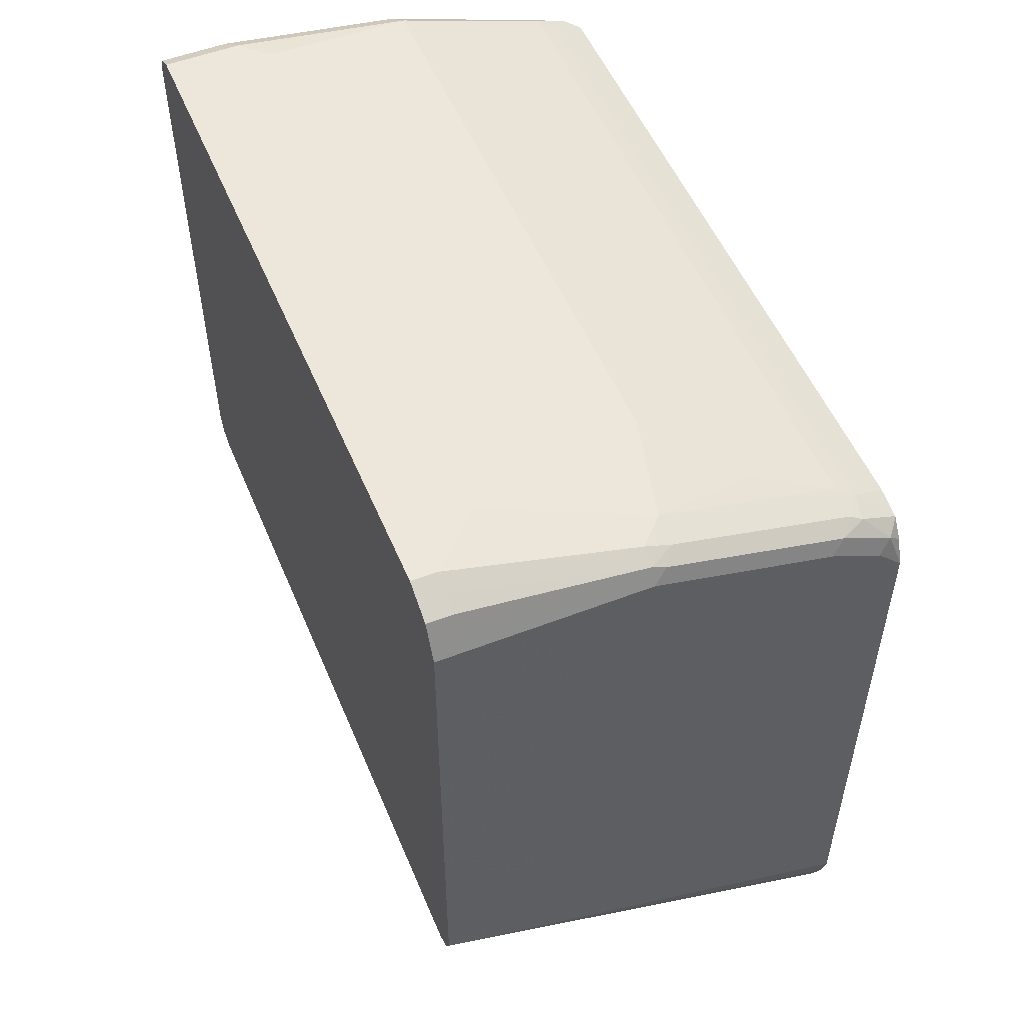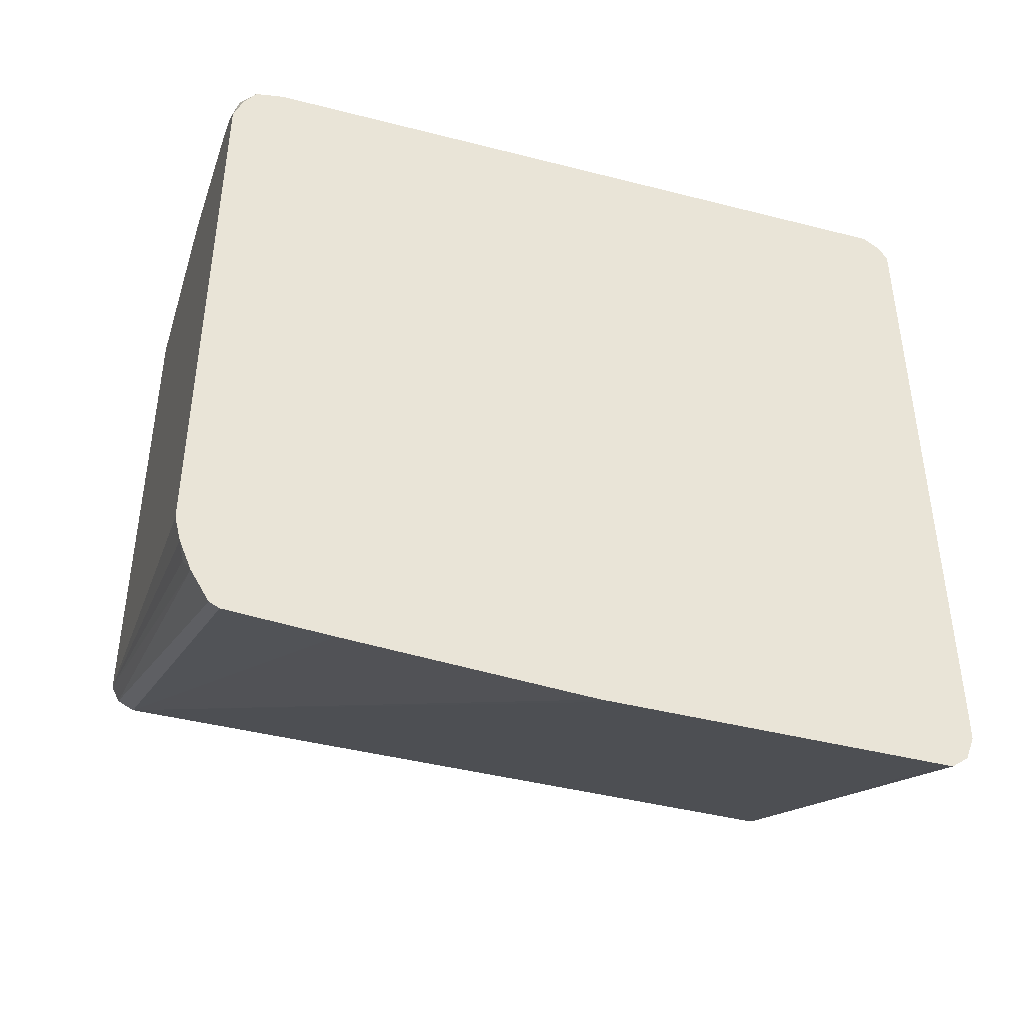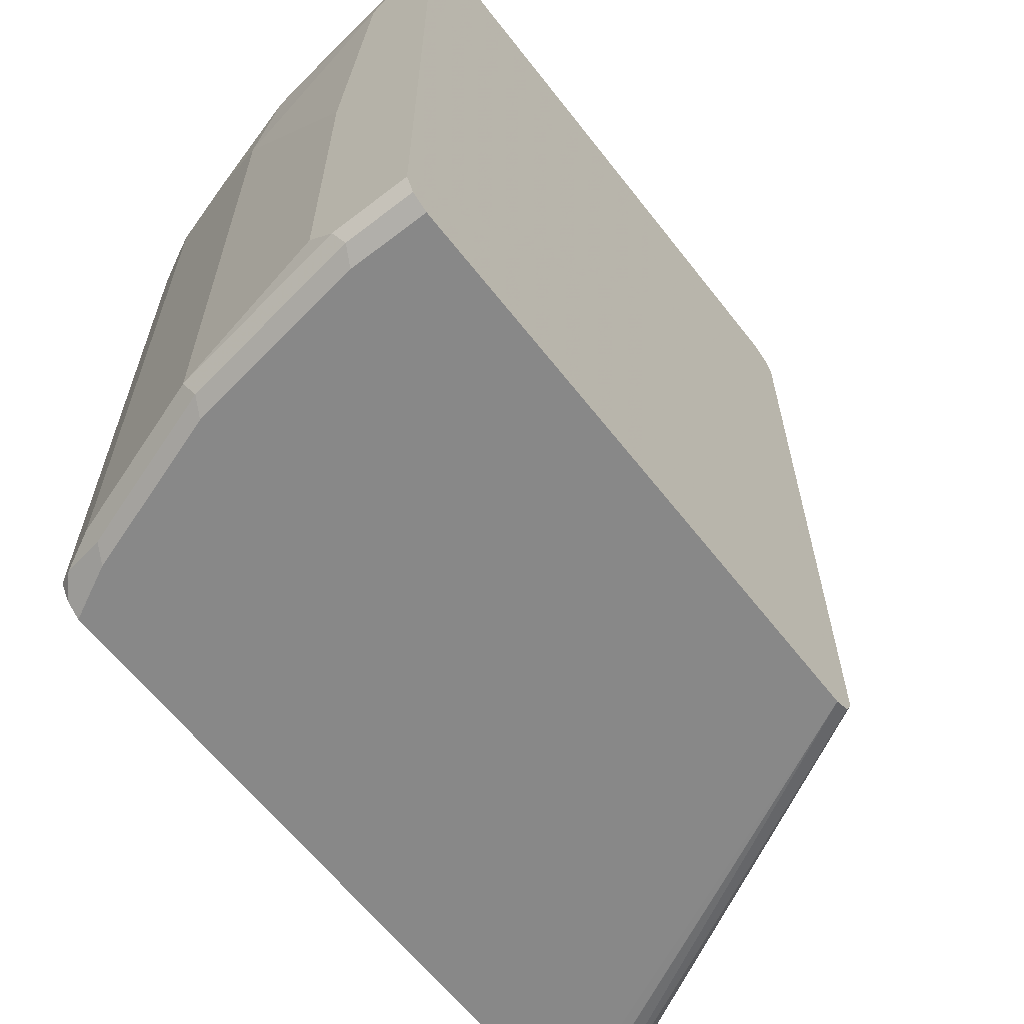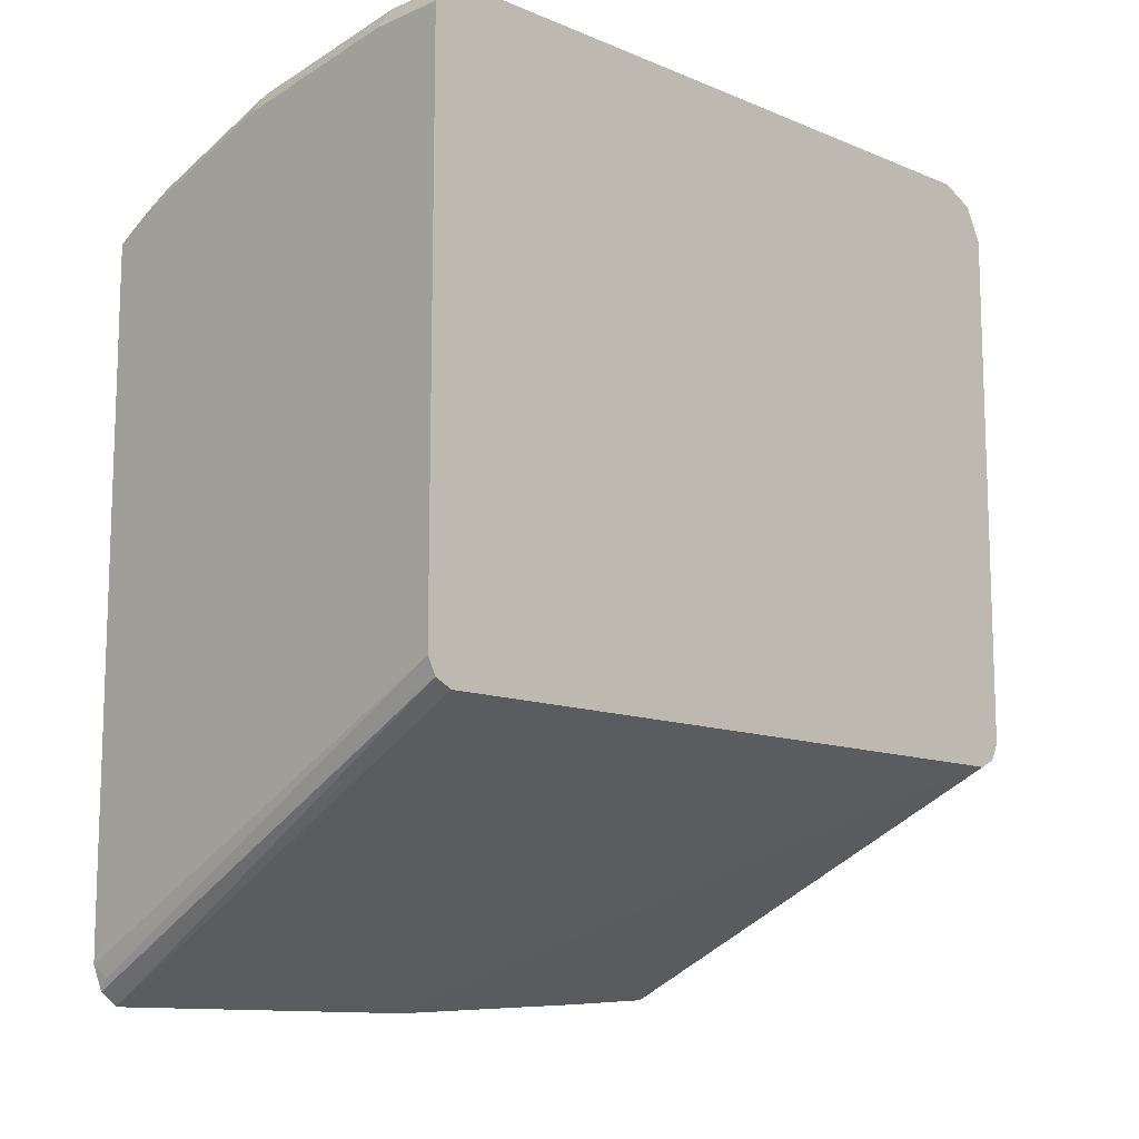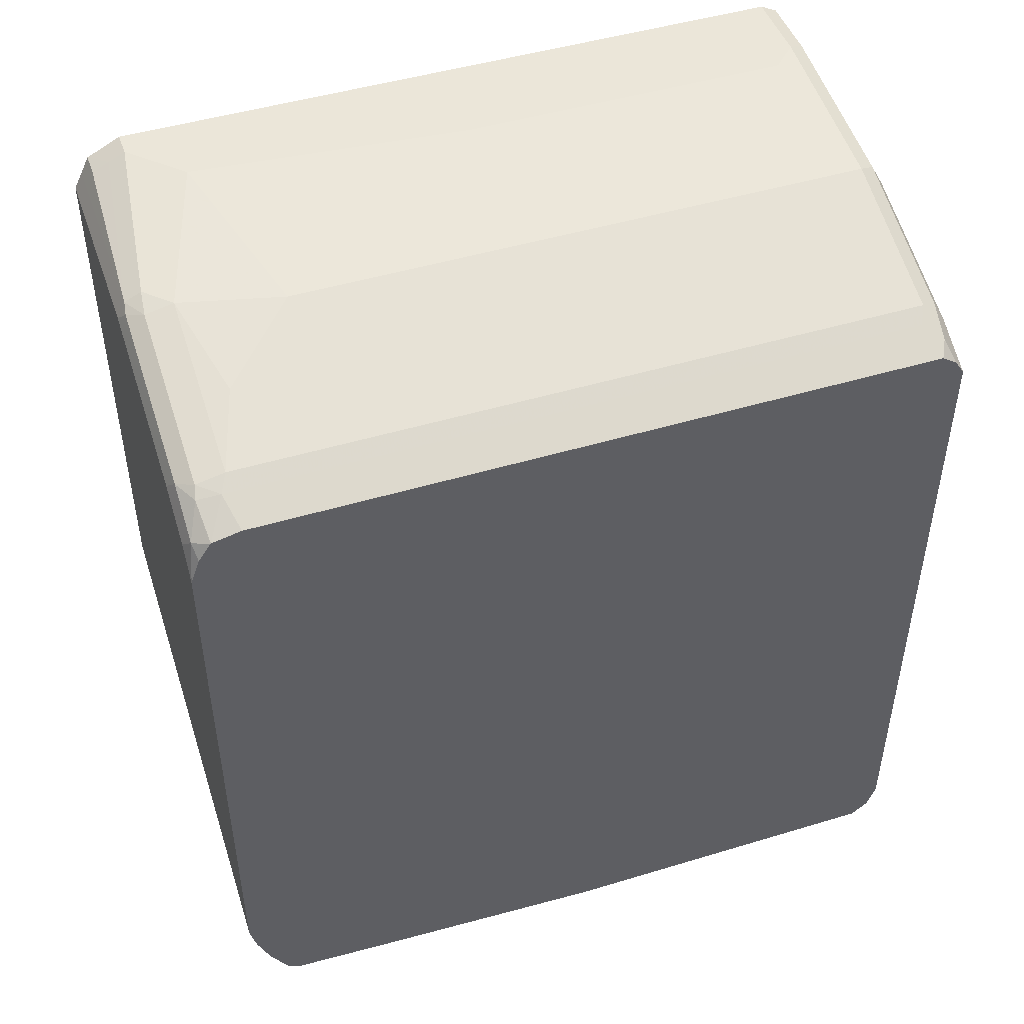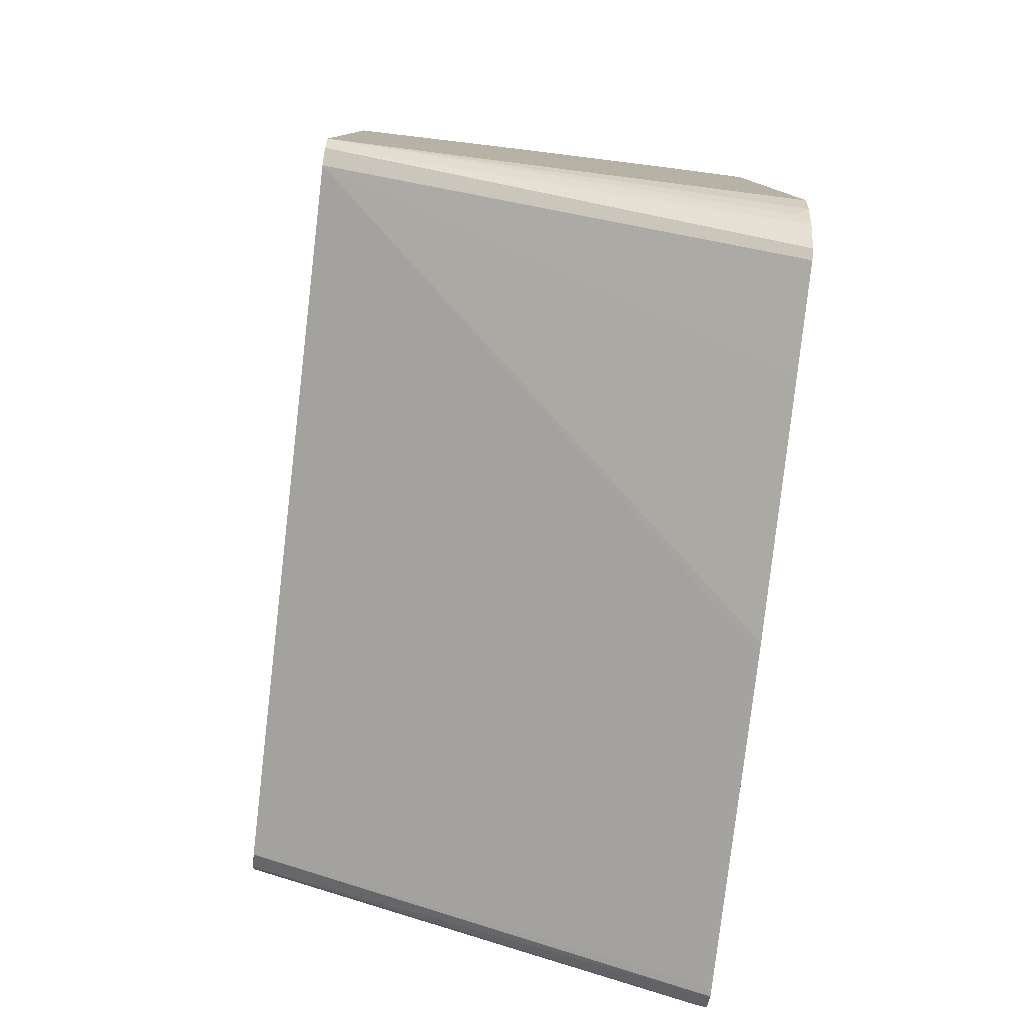
<metadata>
{"format":"obj","ext":"obj","renderer":"f3d","projection":"perspective","resolution":1024,"background":"white","views":[{"elev":53.0,"azim":157.5,"up":"+Z"},{"elev":-42.8,"azim":-107.0,"up":"+Z"},{"elev":-62.7,"azim":37.9,"up":"+Y"},{"elev":-11.8,"azim":45.6,"up":"+Z"},{"elev":47.2,"azim":-108.9,"up":"+Z"},{"elev":-79.2,"azim":173.3,"up":"+Z"}]}
</metadata>
<code>
v -0.3465 0.3057 0.3669
v -0.3664 0.3056 0.3466
v -0.3664 0.3057 0.3669
v -0.0002956 0.3057 0.4688
v -0.3664 0.3004 0.3257
v -0.3664 0.3057 0.8153
v -0.0002956 0.3054 0.4682
v -0.3664 0.2902 0.3009
v -0.3567 0.2955 0.316
v -0.0002956 0.3057 0.8968
v -0.3664 0.2982 0.8361
v -0.3567 0.3006 0.8459
v -0.3465 0.3057 0.8356
v -0.0002956 0.2989 0.4553
v -0.3664 0.2749 0.2755
v -0.1631 0.3057 0.8968
v -0.0002956 0.2989 0.9104
v -0.3664 0.2884 0.8507
v -0.3363 0.2904 0.8662
v -0.3159 0.3006 0.8662
v -0.3057 0.3057 0.856
v -0.0002956 0.2859 0.4487
v -0.3664 0.2668 0.2714
v -0.1733 0.3006 0.907
v -0.1631 0.2989 0.9104
v -0.0002956 0.2921 0.924
v -0.3664 0.2878 0.8512
v -0.3397 0.2717 0.8696
v -0.3261 0.2879 0.8713
v -0.0002956 0.2853 0.4484
v -0.3664 0.1839 0.266
v -0.1834 0.2879 0.9121
v -0.1631 0.2853 0.9172
v -0.0204 0.2785 0.9308
v -0.0204 0.2921 0.924
v -0.0002956 0.2919 0.9241
v -0.3664 0.2653 0.8562
v -0.3397 -0.2785 0.8696
v -0.3261 0.2649 0.8764
v -0.3664 0.2647 0.8563
v -0.0002956 -0.2853 0.4484
v -0.3601 -0.01359 0.2582
v -0.3664 -0.01041 0.255
v -0.1834 0.2649 0.9172
v -0.06118 0.2242 0.9375
v -0.04079 0.2446 0.9375
v -0.0204 0.2649 0.9375
v -0.0002956 0.2785 0.9308
v -0.3664 -0.2856 0.8563
v -0.3533 -0.2921 0.8628
v -0.3261 -0.2853 0.8764
v -0.265 0.2446 0.8968
v -0.0002956 -0.2855 0.4485
v -0.3664 -0.2848 0.255
v -0.3601 -0.2785 0.2582
v -0.2038 0.1834 0.9172
v -0.08154 -0 0.9375
v -0.0002956 0.2649 0.9375
v -0.3664 -0.2977 0.848
v -0.3193 -0.2989 0.8696
v -0.2038 -0.2853 0.9172
v -0.0002956 -0.2989 0.4553
v -0.3664 -0.2982 0.2655
v -0.08154 -0.2649 0.9375
v -0.0002956 -0.2853 0.9375
v -0.3664 -0.3053 0.8366
v -0.3261 -0.3057 0.856
v -0.2038 -0.3057 0.8968
v -0.197 -0.2989 0.9104
v -0.06118 -0.2853 0.9375
v -0.0002956 -0.299 0.4555
v -0.3567 -0.3006 0.2752
v -0.3664 -0.3055 0.2849
v -0.0002956 -0.2856 0.9374
v -0.3664 -0.3057 0.8356
v -0.06118 -0.3057 0.9172
v -0.05437 -0.2989 0.9308
v -0.0002956 -0.3057 0.4688
v -0.3664 -0.3056 0.2854
v -0.0002956 -0.2989 0.9308
v -0.3664 -0.3057 0.3058
v -0.0002956 -0.3057 0.9172
v -0.3465 -0.3057 0.3058
f 39 61 56
f 39 56 52
f 39 51 61
f 45 65 58
f 38 49 50
f 34 36 35
f 38 50 51
f 39 52 44
f 45 70 65
f 41 54 55
f 42 55 54
f 42 54 43
f 44 56 45
f 44 52 56
f 45 57 64
f 45 64 70
f 34 48 36
f 41 53 54
f 34 58 48
f 30 41 55
f 33 46 47
f 26 35 36
f 27 37 28
f 28 38 51
f 28 51 39
f 28 39 29
f 28 37 40
f 28 40 49
f 34 47 58
f 28 49 38
f 29 44 32
f 30 55 42
f 30 42 43
f 30 43 31
f 32 44 33
f 33 44 45
f 33 45 46
f 29 39 44
f 45 58 47
f 79 83 81
f 45 56 57
f 67 81 83
f 67 83 78
f 67 78 82
f 67 82 76
f 67 76 68
f 68 76 77
f 68 77 69
f 67 75 81
f 70 77 74
f 72 78 73
f 73 78 79
f 74 77 80
f 76 82 80
f 76 80 77
f 78 83 79
f 25 34 35
f 71 78 72
f 66 75 67
f 65 70 74
f 63 71 72
f 49 59 50
f 50 60 51
f 50 59 60
f 51 60 61
f 53 62 54
f 54 62 63
f 56 61 64
f 56 64 57
f 59 66 67
f 60 67 68
f 60 68 69
f 60 69 61
f 61 70 64
f 61 69 77
f 61 77 70
f 62 71 63
f 63 72 73
f 45 47 46
f 25 47 34
f 59 67 60
f 25 32 33
f 2 59 49
f 2 49 40
f 2 40 37
f 2 37 27
f 2 27 18
f 2 18 11
f 2 11 6
f 2 66 59
f 2 6 3
f 4 7 8
f 4 8 9
f 4 9 5
f 4 10 17
f 4 17 26
f 4 26 36
f 4 36 48
f 2 4 5
f 2 75 66
f 2 79 81
f 2 73 79
f 25 33 47
f 1 2 3
f 1 3 6
f 1 6 13
f 1 13 21
f 1 21 16
f 1 16 10
f 1 10 4
f 1 4 2
f 2 5 8
f 2 8 15
f 2 15 23
f 2 23 31
f 2 31 43
f 2 43 54
f 2 54 63
f 2 63 73
f 4 48 58
f 4 58 65
f 2 81 75
f 4 74 80
f 12 21 13
f 14 22 15
f 15 22 23
f 16 24 25
f 16 21 24
f 17 35 26
f 18 27 19
f 19 28 29
f 19 29 20
f 19 27 28
f 20 29 24
f 20 24 21
f 22 30 23
f 23 30 31
f 24 32 25
f 4 65 74
f 24 29 32
f 12 20 21
f 12 19 20
f 17 25 35
f 4 30 22
f 4 62 53
f 4 53 41
f 4 41 30
f 4 80 82
f 4 22 14
f 4 14 7
f 4 82 78
f 4 71 62
f 5 9 8
f 6 11 12
f 6 12 13
f 7 14 8
f 8 14 15
f 10 16 25
f 10 25 17
f 11 18 12
f 12 18 19
f 4 78 71

</code>
